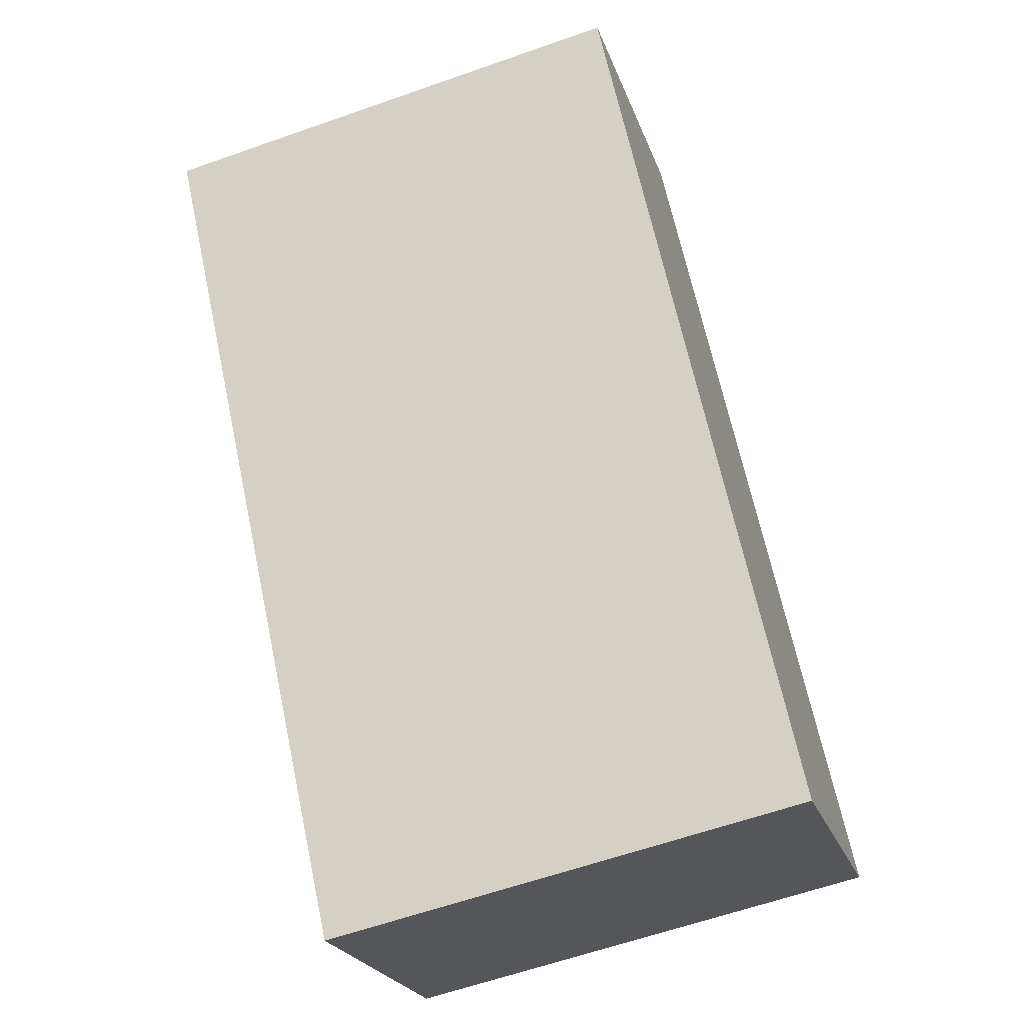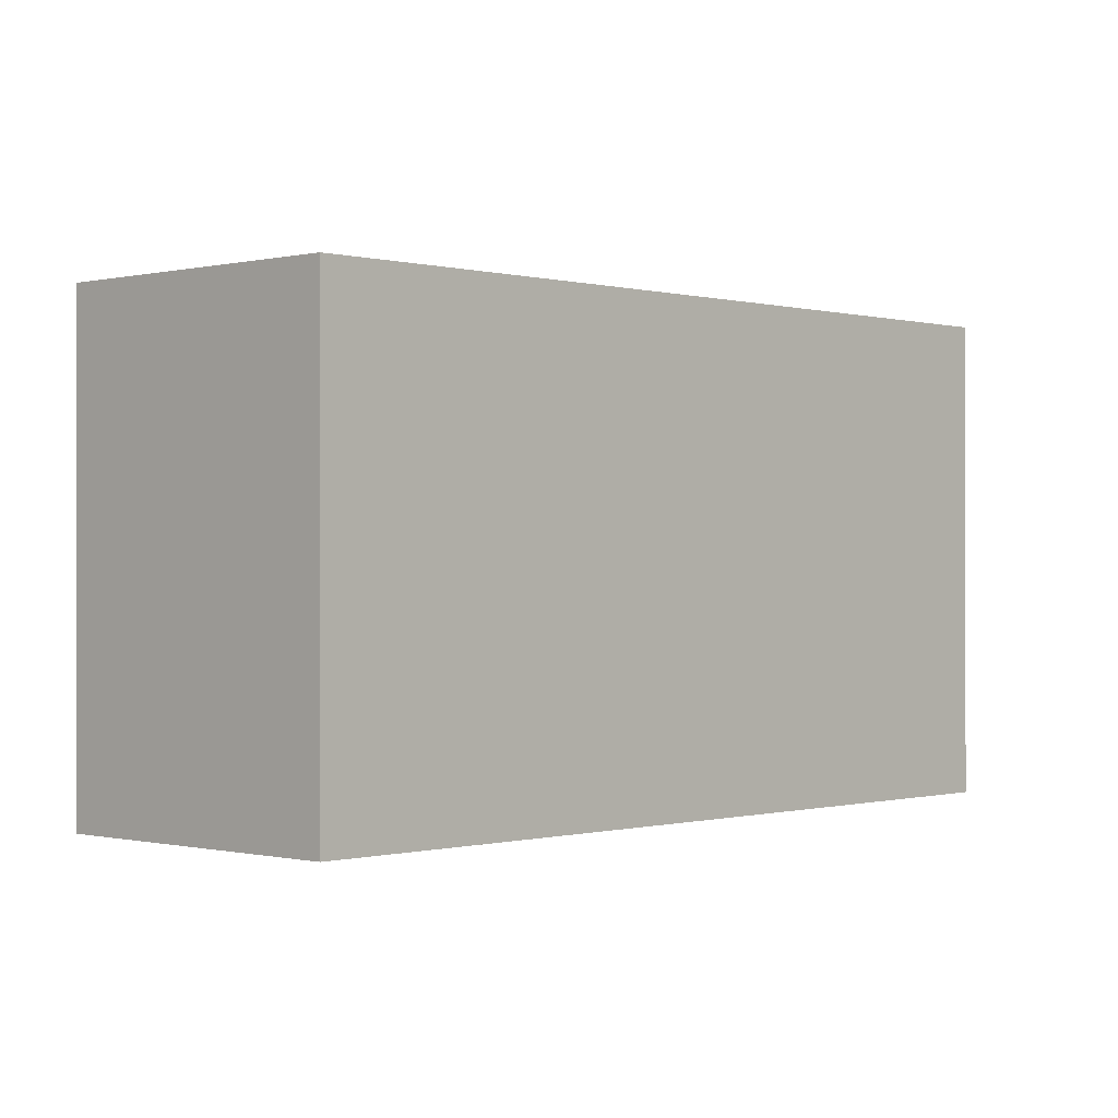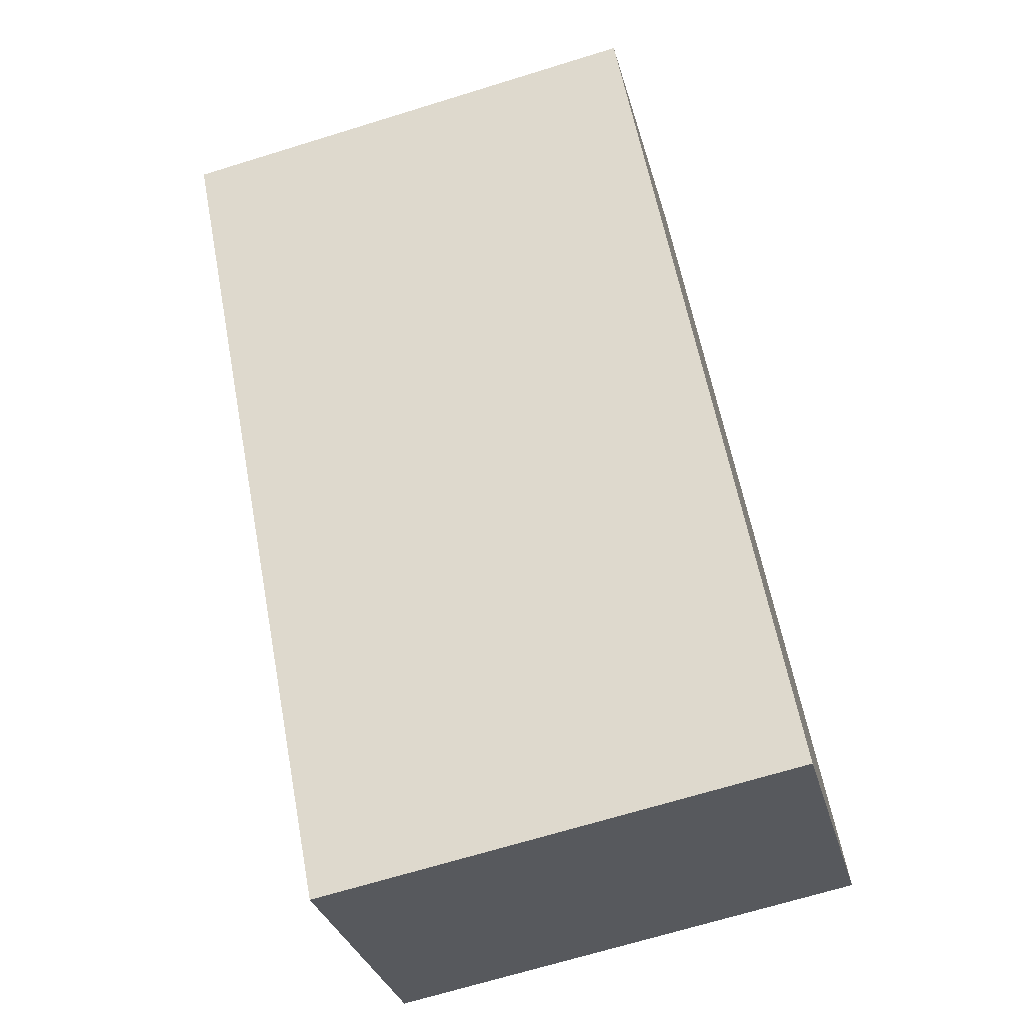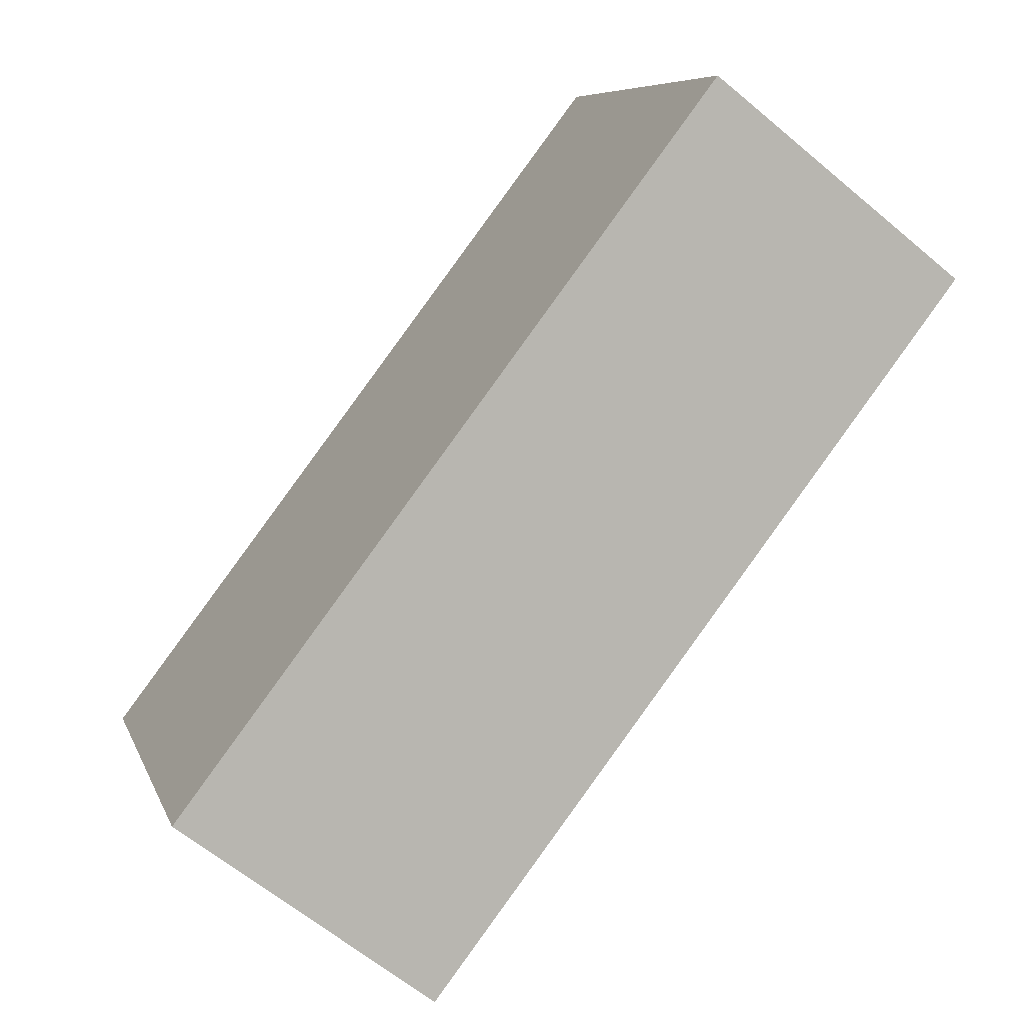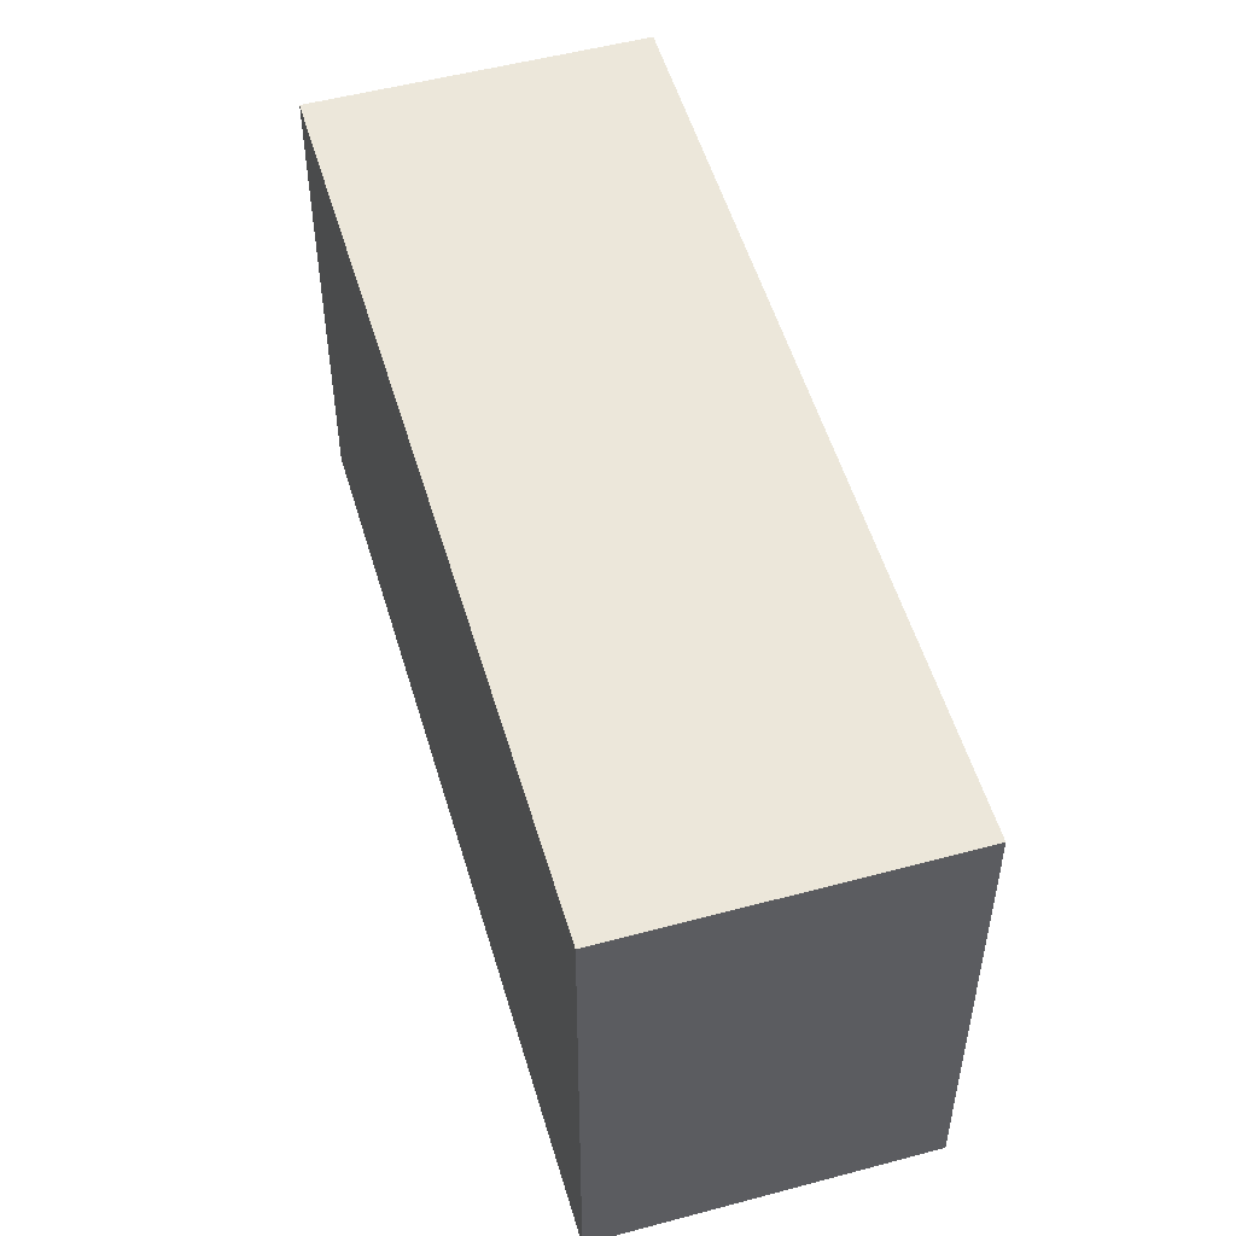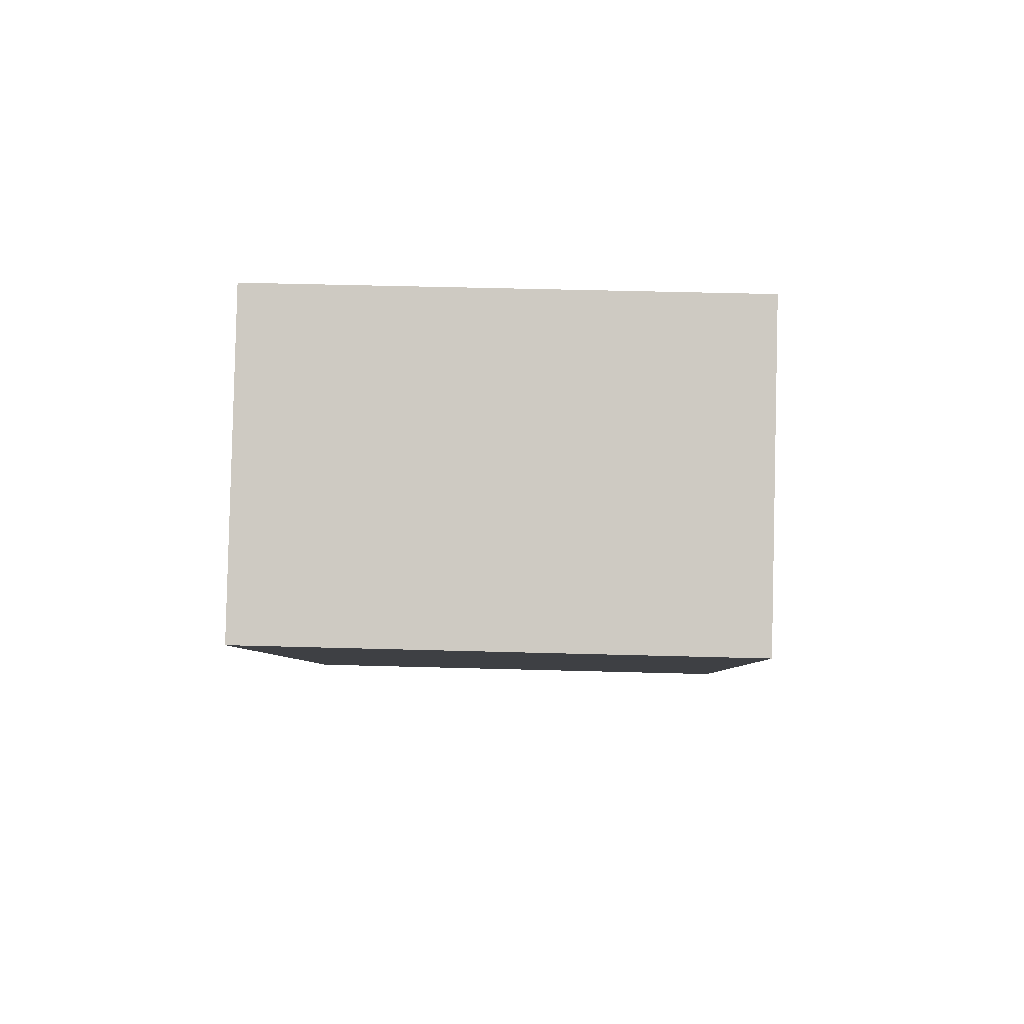
<metadata>
{"format":"obj","ext":"obj","renderer":"f3d","projection":"perspective","resolution":1024,"background":"white","views":[{"elev":-61.1,"azim":-70.2,"up":"+Z"},{"elev":-0.2,"azim":-174.1,"up":"+Y"},{"elev":-68.3,"azim":-72.8,"up":"+Z"},{"elev":7.6,"azim":165.1,"up":"+Z"},{"elev":53.0,"azim":126.4,"up":"+Y"},{"elev":47.7,"azim":-88.2,"up":"+Z"}]}
</metadata>
<code>
v  0 2.267 1.388e-16
v  3.742 2.267 -2.4
v  2.544 2.267 -3.321
v  1.204 2.267 0.932
v  3.742 1.47e-16 -2.4
v  2.544 2.034e-16 -3.321
v  0 0 0
v  1.204 -5.707e-17 0.932
g defaultobject
f 1 2 3
f 2 1 4
f 5 3 2
f 3 5 6
f 6 1 3
f 1 6 7
f 7 4 1
f 4 7 8
f 8 2 4
f 2 8 5
f 5 7 6
f 7 5 8

</code>
